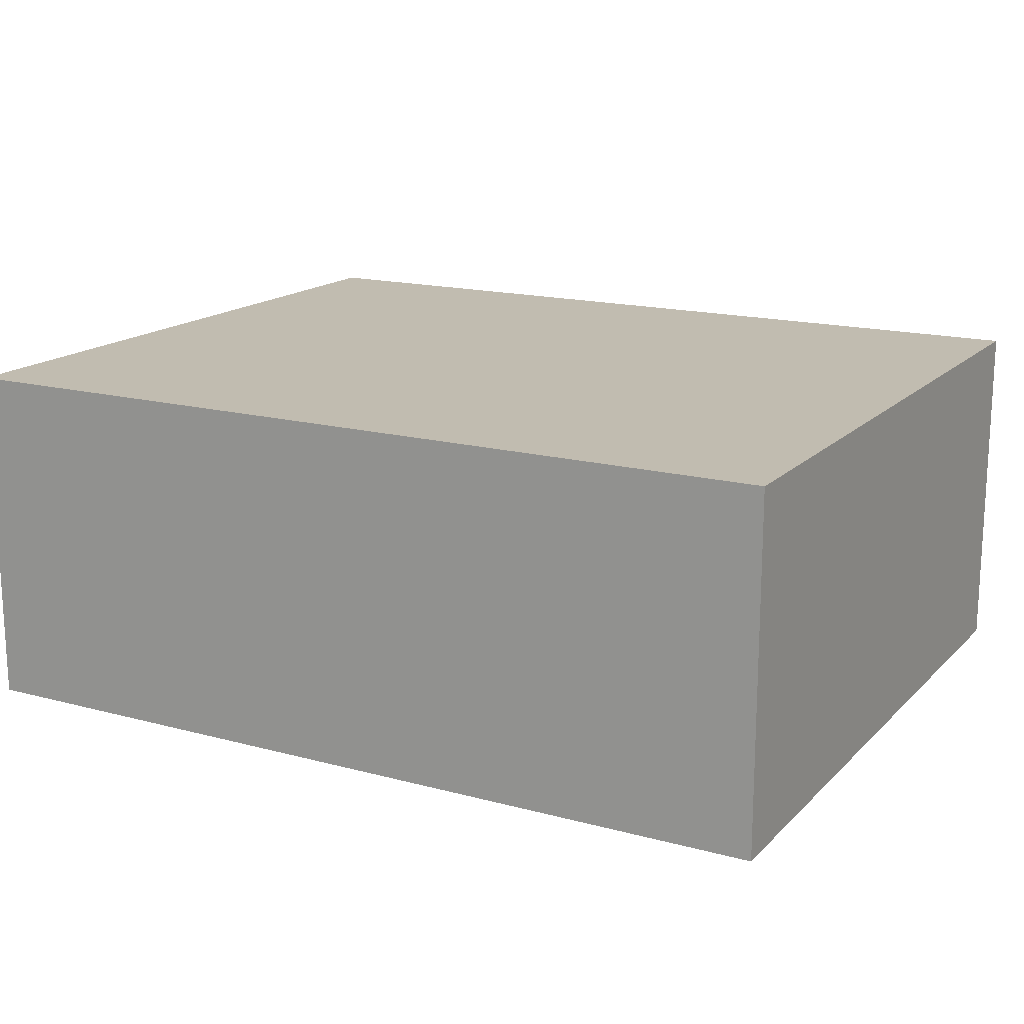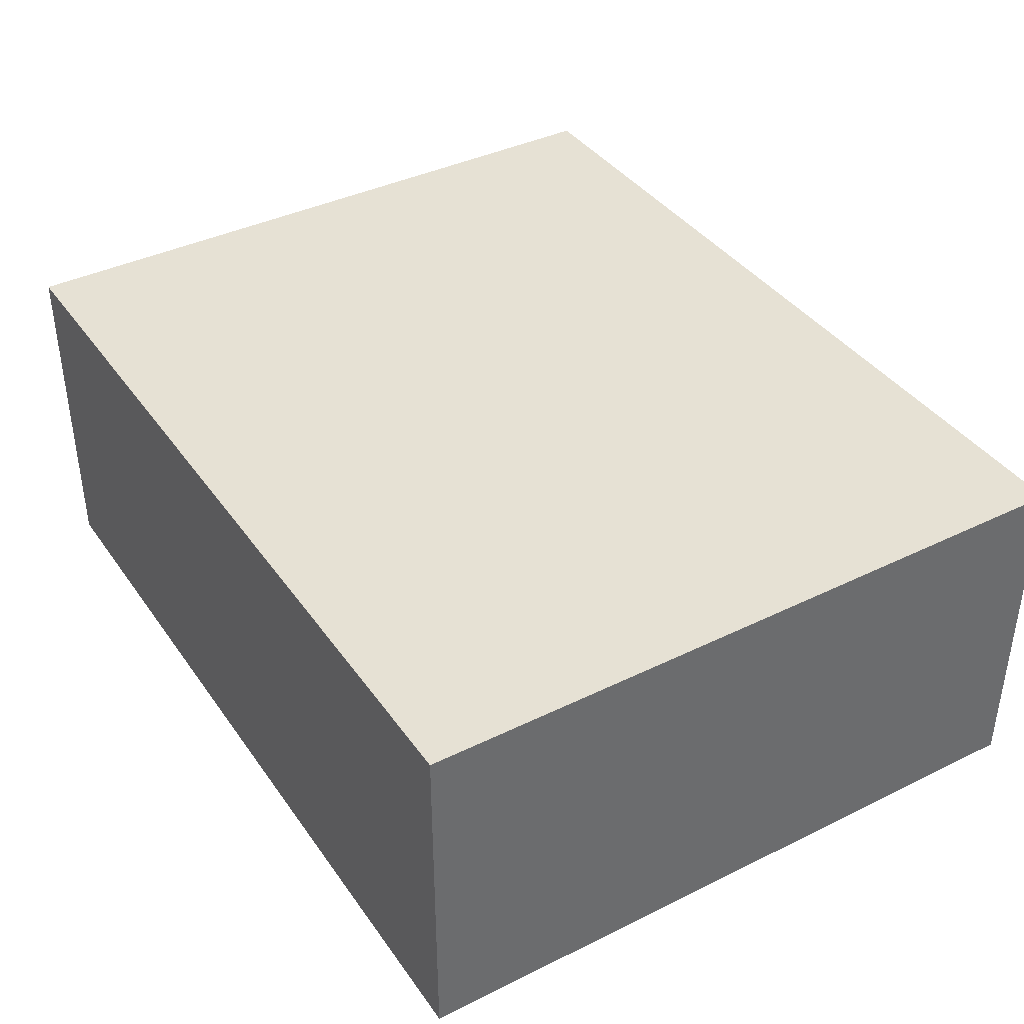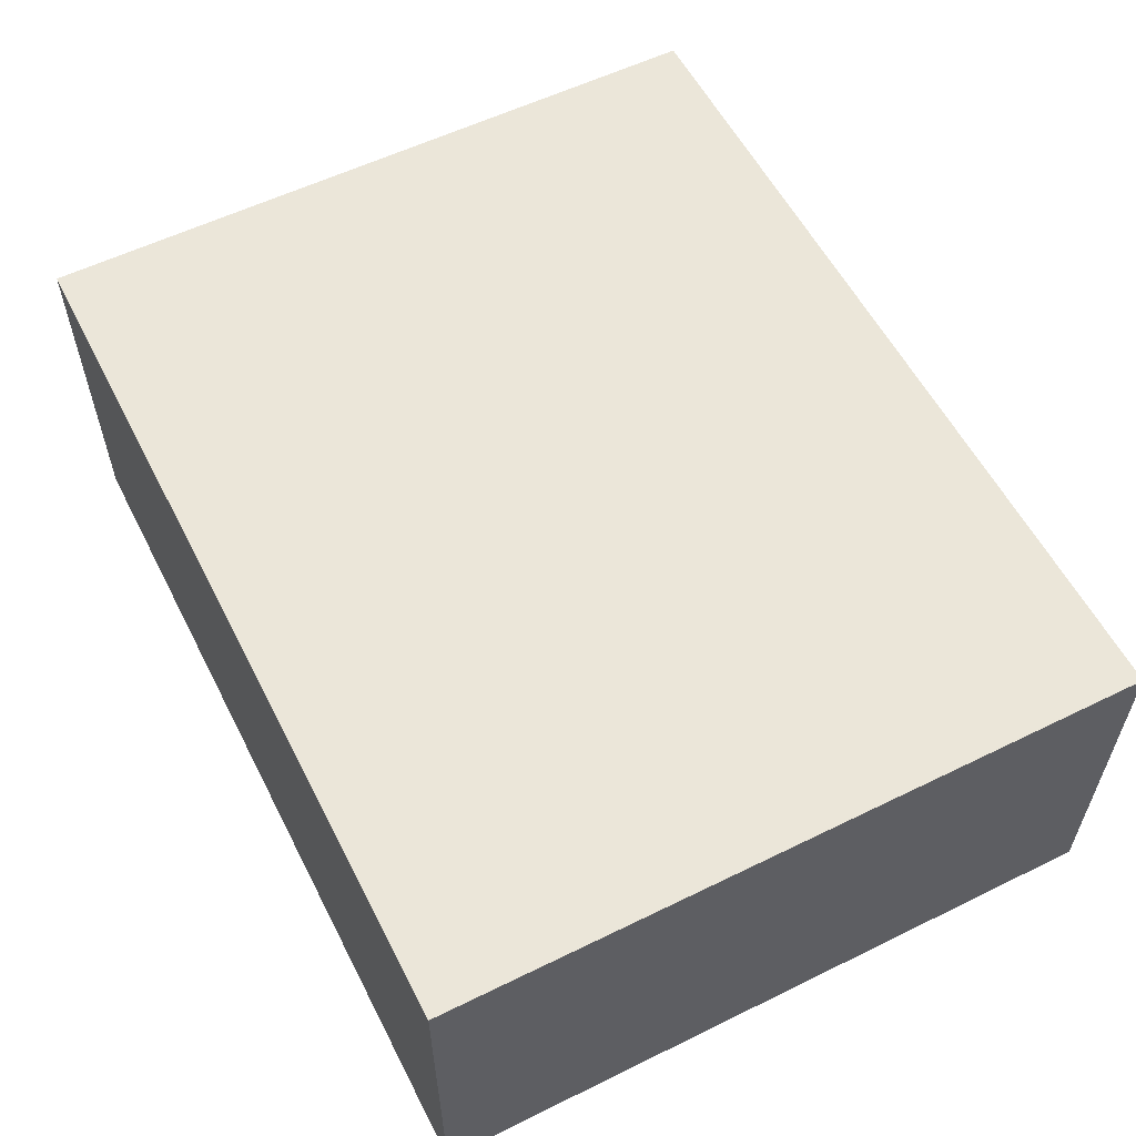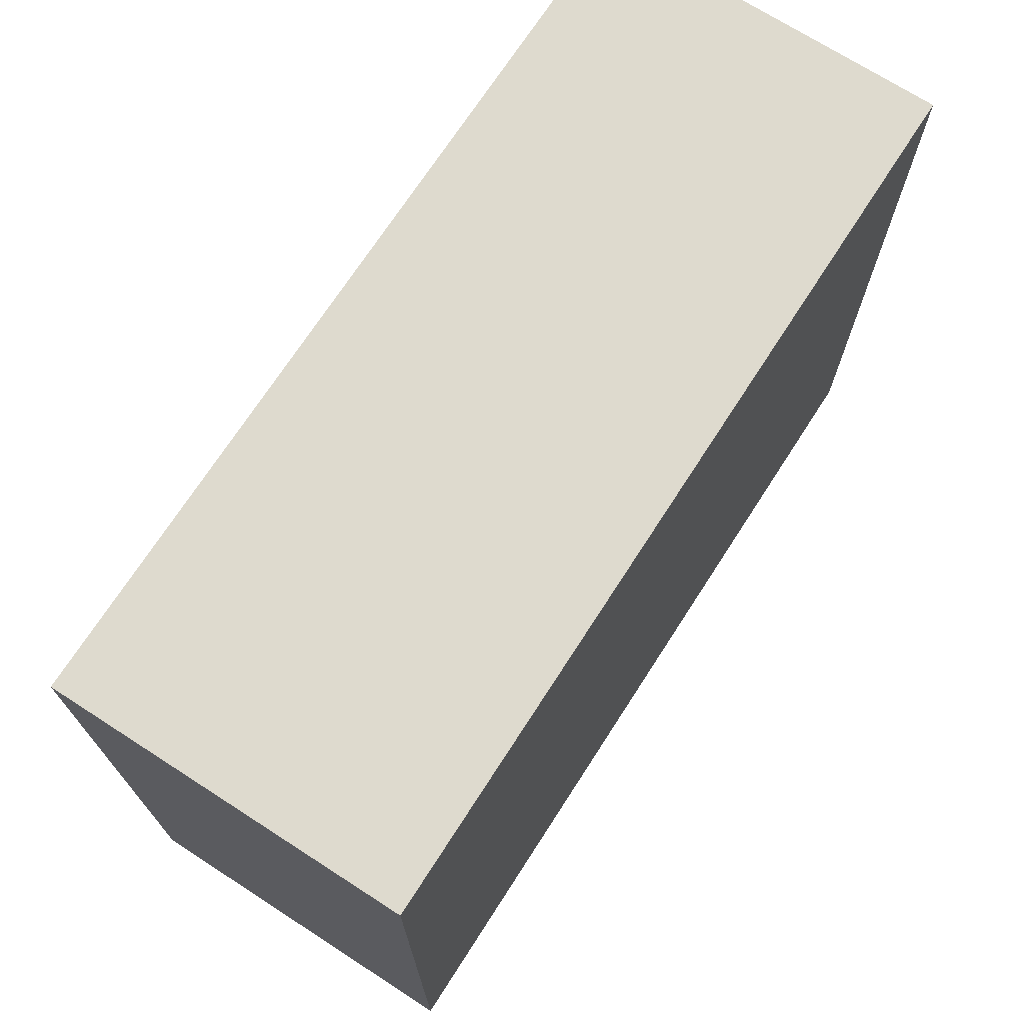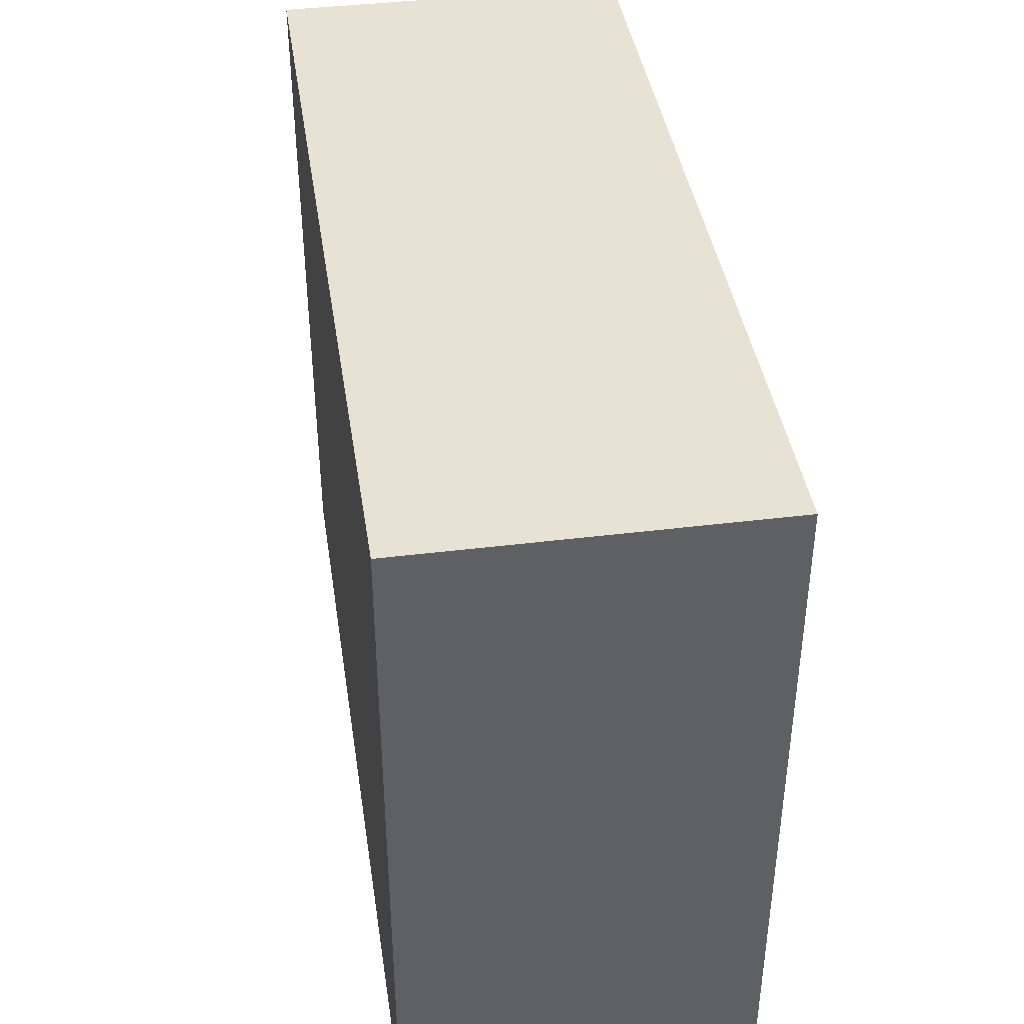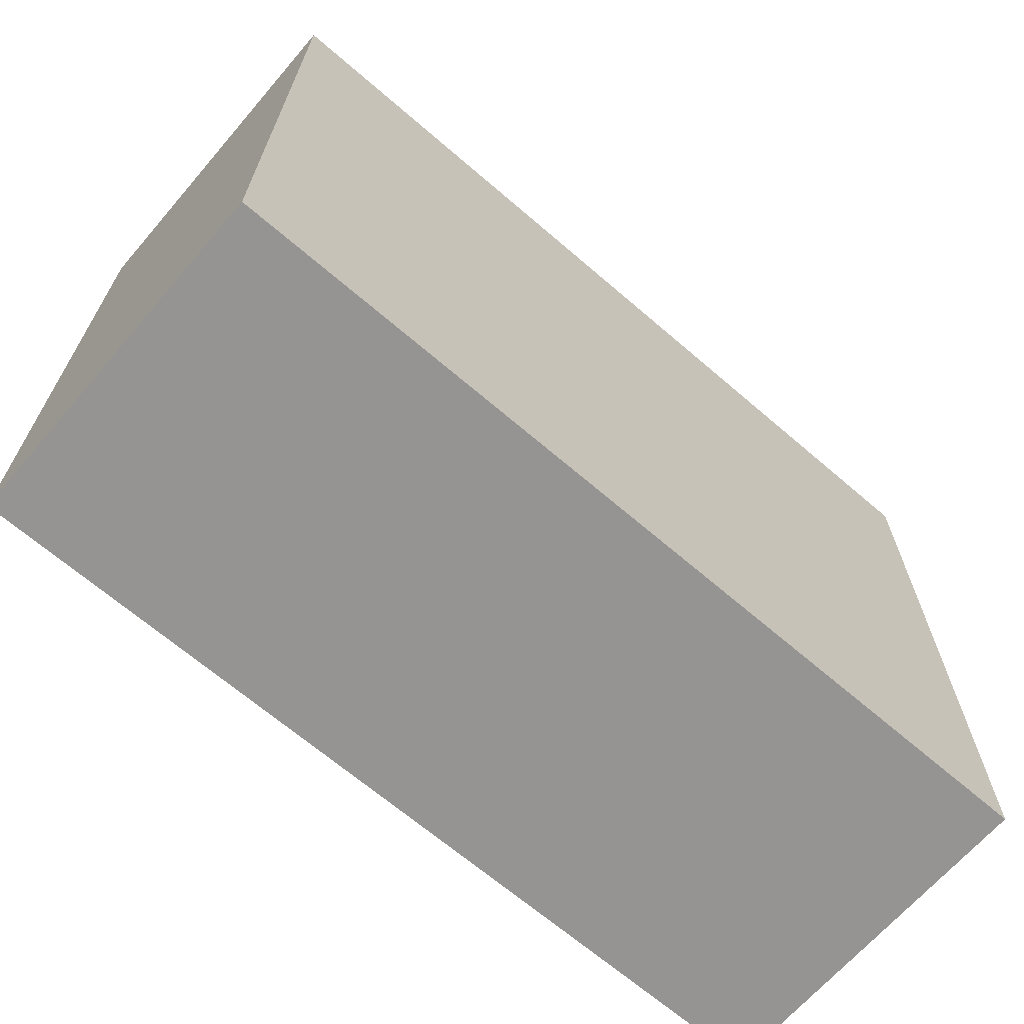
<metadata>
{"format":"obj","ext":"obj","renderer":"f3d","projection":"perspective","resolution":1024,"background":"white","views":[{"elev":16.4,"azim":28.8,"up":"+Z"},{"elev":39.2,"azim":58.5,"up":"+Z"},{"elev":57.3,"azim":-117.0,"up":"+Z"},{"elev":71.2,"azim":122.8,"up":"+Y"},{"elev":40.9,"azim":-98.6,"up":"+Y"},{"elev":-67.1,"azim":-40.8,"up":"+Y"}]}
</metadata>
<code>
v 0 0 0
v 50 0 0
v 50 40 0
v 0 40 0
v 0 0 20
v 50 0 20
v 50 40 20
v 0 40 20
f 1 2 3 4
f 5 6 7 8
f 1 2 6 5
f 3 4 8 7
f 1 4 8 5
f 2 3 7 6

</code>
